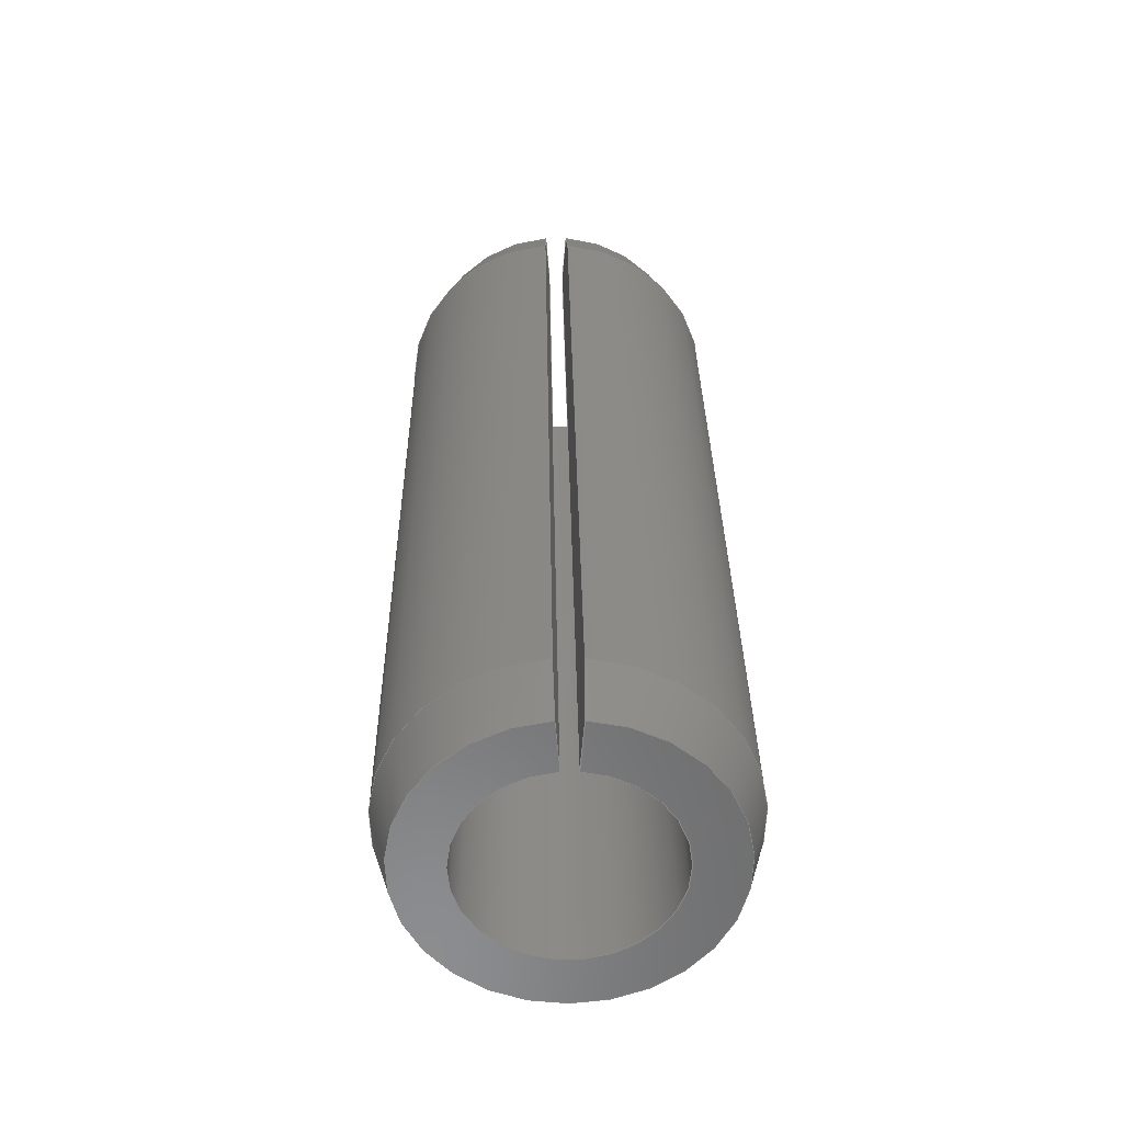
<metadata>
{"format":"step","ext":"step","renderer":"f3d","projection":"perspective","resolution":1024,"background":"white","views":[{"elev":32.3,"azim":-90.8,"up":"+Z"}]}
</metadata>
<code>
ISO-10303-21;
DATA;
#1 = VECTOR ( 'NONE', #327, 1000 ) ;
#2 = ORIENTED_EDGE ( 'NONE', *, *, #14, .T. ) ;
#3 = CARTESIAN_POINT ( 'NONE',  ( 0.9, 0, 0 ) ) ;
#4 = ADVANCED_FACE ( 'NONE', ( #269 ), #294, .T. ) ;
#5 = EDGE_CURVE ( 'NONE', #179, #235, #182, .T. ) ;
#6 = CARTESIAN_POINT ( 'NONE',  ( 14, 0, 0 ) ) ;
#7 = ORIENTED_EDGE ( 'NONE', *, *, #108, .F. ) ;
#8 = CALENDAR_DATE ( 2018, 31, 7 ) ;
#9 = DIRECTION ( 'NONE',  ( 0, 0, 1 ) ) ;
#10 = CARTESIAN_POINT ( 'NONE',  ( -9.525, 0.1961, 2.492 ) ) ;
#11 = FACE_OUTER_BOUND ( 'NONE', #18, .T. ) ;
#12 = ORIENTED_EDGE ( 'NONE', *, *, #5, .F. ) ;
#13 = CARTESIAN_POINT ( 'NONE',  ( 0, 0, -2.25 ) ) ;
#14 = EDGE_CURVE ( 'NONE', #341, #288, #52, .T. ) ;
#15 = PLANE ( 'NONE',  #131 ) ;
#16 = APPROVAL_ROLE ( '' ) ;
#17 = SECURITY_CLASSIFICATION_LEVEL ( 'unclassified' ) ;
#18 = EDGE_LOOP ( 'NONE', ( #187, #112, #292, #53, #20 ) ) ;
#19 = CALENDAR_DATE ( 2018, 31, 7 ) ;
#20 = ORIENTED_EDGE ( 'NONE', *, *, #45, .F. ) ;
#21 = COORDINATED_UNIVERSAL_TIME_OFFSET ( 3, 0, .AHEAD. ) ;
#22 = VERTEX_POINT ( 'NONE', #120 ) ;
#23 = CARTESIAN_POINT ( 'NONE',  ( 13.1, 0.1961, 2.492 ) ) ;
#24 = ORIENTED_EDGE ( 'NONE', *, *, #287, .F. ) ;
#25 = APPROVAL_PERSON_ORGANIZATION ( #98, #136, #16 ) ;
#26 = EDGE_CURVE ( 'NONE', #332, #255, #201, .T. ) ;
#27 = AXIS2_PLACEMENT_3D ( 'NONE', #64, #99, #146 ) ;
#28 = VECTOR ( 'NONE', #267, 1000 ) ;
#29 = LOCAL_TIME ( 10, 56, 46, #342 ) ;
#30 = DIRECTION ( 'NONE',  ( 0, 0, 1 ) ) ;
#31 = ADVANCED_FACE ( 'NONE', ( #117 ), #186, .F. ) ;
#32 = PRODUCT_DEFINITION_FORMATION_WITH_SPECIFIED_SOURCE ( 'ANY', '', #140, .NOT_KNOWN. ) ;
#33 = DATE_AND_TIME ( #319, #157 ) ;
#34 = ORIENTED_EDGE ( 'NONE', *, *, #42, .F. ) ;
#35 = LINE ( 'NONE', #309, #263 ) ;
#36 = DIRECTION ( 'NONE',  ( -1, -0, -0 ) ) ;
#37 = CIRCLE ( 'NONE', #125, 1.5 ) ;
#38 = CARTESIAN_POINT ( 'NONE',  ( 0, 2.25, 0 ) ) ;
#39 = ORIENTED_EDGE ( 'NONE', *, *, #153, .F. ) ;
#40 = ORIENTED_EDGE ( 'NONE', *, *, #5, .T. ) ;
#41 = DIRECTION ( 'NONE',  ( -1, -0, -0 ) ) ;
#42 = EDGE_CURVE ( 'NONE', #279, #77, #111, .T. ) ;
#43 = CARTESIAN_POINT ( 'NONE',  ( 14, 1.5, 0 ) ) ;
#44 = LINE ( 'NONE', #244, #28 ) ;
#45 = EDGE_CURVE ( 'NONE', #315, #338, #317, .T. ) ;
#46 = CARTESIAN_POINT ( 'NONE',  ( 0, 0, 0 ) ) ;
#47 = CARTESIAN_POINT ( 'NONE',  ( 14, 0.1177, 1.495 ) ) ;
#48 = VECTOR ( 'NONE', #138, 1000 ) ;
#49 = CARTESIAN_POINT ( 'NONE',  ( 0.9, 0.1961, 2.492 ) ) ;
#50 = ORIENTED_EDGE ( 'NONE', *, *, #209, .F. ) ;
#51 = APPLICATION_CONTEXT ( 'configuration controlled 3d designs of mechanical parts and assemblies' ) ;
#52 = LINE ( 'NONE', #119, #1 ) ;
#53 = ORIENTED_EDGE ( 'NONE', *, *, #237, .F. ) ;
#54 = VECTOR ( 'NONE', #228, 1000 ) ;
#55 = ORIENTED_EDGE ( 'NONE', *, *, #321, .F. ) ;
#56 = LINE ( 'NONE', #150, #213 ) ;
#57 = ORIENTED_EDGE ( 'NONE', *, *, #262, .T. ) ;
#58 = CIRCLE ( 'NONE', #169, 2.5 ) ;
#59 = DIRECTION ( 'NONE',  ( 0, 0, -1 ) ) ;
#60 = ORIENTED_EDGE ( 'NONE', *, *, #155, .F. ) ;
#61 = EDGE_CURVE ( 'NONE', #282, #257, #44, .T. ) ;
#62 = DIRECTION ( 'NONE',  ( -0.9635, -0.021, 0.2668 ) ) ;
#63 = ORIENTED_EDGE ( 'NONE', *, *, #14, .F. ) ;
#64 = CARTESIAN_POINT ( 'NONE',  ( 14, 0, 0 ) ) ;
#65 = DIRECTION ( 'NONE',  ( -1, -0, -0 ) ) ;
#66 = CARTESIAN_POINT ( 'NONE',  ( 0, 0.1765, 2.243 ) ) ;
#67 = ADVANCED_BREP_SHAPE_REPRESENTATION ( 'Spring Pin ISO 8752 - 5 x 14 - St_Spring Pin ISO 8752 - 5 x 14 - St_sldprt', ( #156, #210 ), #271 ) ;
#68 = PLANE ( 'NONE',  #232 ) ;
#69 = LOCAL_TIME ( 10, 56, 46, #241 ) ;
#70 = PERSON_AND_ORGANIZATION ( #121, #94 ) ;
#71 = CARTESIAN_POINT ( 'NONE',  ( -9.525, -0.1961, 2.492 ) ) ;
#72 = CARTESIAN_POINT ( 'NONE',  ( 14, -0.1765, 2.243 ) ) ;
#73 = CC_DESIGN_PERSON_AND_ORGANIZATION_ASSIGNMENT ( #323, #260, ( #32 ) ) ;
#74 = APPLICATION_CONTEXT ( 'configuration controlled 3d designs of mechanical parts and assemblies' ) ;
#75 = CIRCLE ( 'NONE', #116, 2.5 ) ;
#76 = CARTESIAN_POINT ( 'NONE',  ( 0.9, -0.1961, 2.492 ) ) ;
#77 = VERTEX_POINT ( 'NONE', #239 ) ;
#78 = CLOSED_SHELL ( 'NONE', ( #91, #139, #159, #238, #320, #243, #4, #31, #236 ) ) ;
#79 = CARTESIAN_POINT ( 'NONE',  ( 0, -0.1765, 2.243 ) ) ;
#80 = APPROVAL_ROLE ( '' ) ;
#81 = CC_DESIGN_APPROVAL ( #136, ( #200 ) ) ;
#82 = CIRCLE ( 'NONE', #296, 2.25 ) ;
#83 = ORIENTED_EDGE ( 'NONE', *, *, #126, .F. ) ;
#84 = AXIS2_PLACEMENT_3D ( 'NONE', #3, #166, #89 ) ;
#85 = UNCERTAINTY_MEASURE_WITH_UNIT (LENGTH_MEASURE( 1e-05 ), #254, 'distance_accuracy_value', 'NONE');
#86 = ORIENTED_EDGE ( 'NONE', *, *, #109, .F. ) ;
#87 = LOCAL_TIME ( 10, 56, 46, #21 ) ;
#88 = VECTOR ( 'NONE', #330, 1000 ) ;
#89 = DIRECTION ( 'NONE',  ( 0, 0, -1 ) ) ;
#90 = EDGE_CURVE ( 'NONE', #22, #282, #37, .T. ) ;
#91 = ADVANCED_FACE ( 'NONE', ( #218 ), #160, .T. ) ;
#92 = COORDINATED_UNIVERSAL_TIME_OFFSET ( 3, 0, .AHEAD. ) ;
#93 = ORIENTED_EDGE ( 'NONE', *, *, #26, .T. ) ;
#94 = ORGANIZATION ( 'UNSPECIFIED', 'UNSPECIFIED', '' ) ;
#95 = CARTESIAN_POINT ( 'NONE',  ( 0, 0, 0 ) ) ;
#96 = DIRECTION ( 'NONE',  ( -1, -0, -0 ) ) ;
#97 = LINE ( 'NONE', #115, #48 ) ;
#98 = PERSON_AND_ORGANIZATION ( #121, #94 ) ;
#99 = DIRECTION ( 'NONE',  ( -1, -0, -0 ) ) ;
#100 = CARTESIAN_POINT ( 'NONE',  ( 14, 0, 0 ) ) ;
#101 = DIRECTION ( 'NONE',  ( 0, 0, 1 ) ) ;
#102 = ORIENTED_EDGE ( 'NONE', *, *, #90, .T. ) ;
#103 = DATE_TIME_ROLE ( 'creation_date' ) ;
#104 =( NAMED_UNIT ( * ) PLANE_ANGLE_UNIT ( ) SI_UNIT ( $, .RADIAN. ) );
#105 = CC_DESIGN_PERSON_AND_ORGANIZATION_ASSIGNMENT ( #154, #107, ( #200 ) ) ;
#106 = APPROVAL_ROLE ( '' ) ;
#107 = PERSON_AND_ORGANIZATION_ROLE ( 'classification_officer' ) ;
#108 = EDGE_CURVE ( 'NONE', #77, #329, #97, .T. ) ;
#109 = EDGE_CURVE ( 'NONE', #329, #255, #58, .T. ) ;
#110 = CALENDAR_DATE ( 2018, 31, 7 ) ;
#111 = LINE ( 'NONE', #6, #168 ) ;
#112 = ORIENTED_EDGE ( 'NONE', *, *, #109, .T. ) ;
#113 = ORIENTED_EDGE ( 'NONE', *, *, #61, .T. ) ;
#114 = PRODUCT_RELATED_PRODUCT_CATEGORY ( 'detail', '', ( #140 ) ) ;
#115 = CARTESIAN_POINT ( 'NONE',  ( 22.1, 0, 0 ) ) ;
#116 = AXIS2_PLACEMENT_3D ( 'NONE', #249, #36, #101 ) ;
#117 = FACE_OUTER_BOUND ( 'NONE', #149, .T. ) ;
#118 = ORIENTED_EDGE ( 'NONE', *, *, #61, .F. ) ;
#119 = CARTESIAN_POINT ( 'NONE',  ( -8.1, 0, 0 ) ) ;
#120 = CARTESIAN_POINT ( 'NONE',  ( 0, 0.1177, 1.495 ) ) ;
#121 = PERSON ( 'UNSPECIFIED', 'UNSPECIFIED', 'UNSPECIFIED', ('UNSPECIFIED'), ('UNSPECIFIED'), ('UNSPECIFIED') ) ;
#122 = ORIENTED_EDGE ( 'NONE', *, *, #265, .F. ) ;
#123 = CARTESIAN_POINT ( 'NONE',  ( 13.1, 0, 0 ) ) ;
#124 = ORIENTED_EDGE ( 'NONE', *, *, #26, .F. ) ;
#125 = AXIS2_PLACEMENT_3D ( 'NONE', #297, #322, #163 ) ;
#126 = EDGE_CURVE ( 'NONE', #22, #279, #312, .T. ) ;
#127 = CARTESIAN_POINT ( 'NONE',  ( -9.525, 0, 0 ) ) ;
#128 = PERSON_AND_ORGANIZATION_ROLE ( 'design_supplier' ) ;
#129 = EDGE_LOOP ( 'NONE', ( #83, #102, #113, #208 ) ) ;
#130 = DIRECTION ( 'NONE',  ( -0.9635, -0.021, -0.2668 ) ) ;
#131 = AXIS2_PLACEMENT_3D ( 'NONE', #276, #194, #167 ) ;
#132 = DATE_AND_TIME ( #19, #69 ) ;
#133 = APPROVAL_DATE_TIME ( #195, #178 ) ;
#134 = FACE_OUTER_BOUND ( 'NONE', #277, .T. ) ;
#135 = ORIENTED_EDGE ( 'NONE', *, *, #265, .T. ) ;
#136 = APPROVAL ( #253, 'UNSPECIFIED' ) ;
#137 = VECTOR ( 'NONE', #247, 1000 ) ;
#138 = DIRECTION ( 'NONE',  ( -0.9635, 0.021, 0.2668 ) ) ;
#139 = ADVANCED_FACE ( 'NONE', ( #206 ), #219, .F. ) ;
#140 = PRODUCT ( 'Spring Pin ISO 8752 - 5 x 14 - St_Spring Pin ISO 8752 - 5 x 14 - St_sldprt', 'Spring Pin ISO 8752 - 5 x 14 - St_Spring Pin ISO 8752 - 5 x 14 - St_sldprt', '', ( #173 ) ) ;
#141 = FACE_OUTER_BOUND ( 'NONE', #281, .T. ) ;
#142 = EDGE_LOOP ( 'NONE', ( #50, #318, #310, #2 ) ) ;
#143 = DIRECTION ( 'NONE',  ( 0, -0.9969, -0.07846 ) ) ;
#144 = DIRECTION ( 'NONE',  ( 0, 0, 1 ) ) ;
#145 = DIRECTION ( 'NONE',  ( -1, -0, -0 ) ) ;
#146 = DIRECTION ( 'NONE',  ( 0, 0, 1 ) ) ;
#147 = CARTESIAN_POINT ( 'NONE',  ( -9.525, 0.1177, 1.495 ) ) ;
#148 = DIRECTION ( 'NONE',  ( 1, 0, 0 ) ) ;
#149 = EDGE_LOOP ( 'NONE', ( #337, #63, #39, #124, #24, #118 ) ) ;
#150 = CARTESIAN_POINT ( 'NONE',  ( -8.1, 0, 0 ) ) ;
#151 = DIRECTION ( 'NONE',  ( 0, -0.07846, 0.9969 ) ) ;
#152 = LINE ( 'NONE', #71, #266 ) ;
#153 = EDGE_CURVE ( 'NONE', #255, #341, #152, .T. ) ;
#154 = PERSON_AND_ORGANIZATION ( #121, #94 ) ;
#155 = EDGE_CURVE ( 'NONE', #282, #288, #193, .T. ) ;
#156 = MANIFOLD_SOLID_BREP ( 'Gap', #78 ) ;
#157 = LOCAL_TIME ( 10, 56, 46, #229 ) ;
#158 = LINE ( 'NONE', #174, #54 ) ;
#159 = ADVANCED_FACE ( 'NONE', ( #344 ), #227, .F. ) ;
#160 = CONICAL_SURFACE ( 'NONE', #84, 2.5, 0.2709 ) ;
#161 = ORIENTED_EDGE ( 'NONE', *, *, #209, .T. ) ;
#162 = DATE_AND_TIME ( #176, #246 ) ;
#163 = DIRECTION ( 'NONE',  ( 0, 0, 1 ) ) ;
#164 = AXIS2_PLACEMENT_3D ( 'NONE', #256, #339, #224 ) ;
#165 = DIRECTION ( 'NONE',  ( 1, 0, 0 ) ) ;
#166 = DIRECTION ( 'NONE',  ( 1, 0, 0 ) ) ;
#167 = DIRECTION ( 'NONE',  ( 0, -0.07846, -0.9969 ) ) ;
#168 = VECTOR ( 'NONE', #184, 1000 ) ;
#169 = AXIS2_PLACEMENT_3D ( 'NONE', #123, #222, #305 ) ;
#170 = CARTESIAN_POINT ( 'NONE',  ( 0, 0, 0 ) ) ;
#171 = PERSON_AND_ORGANIZATION_ROLE ( 'creator' ) ;
#172 =( NAMED_UNIT ( * ) SI_UNIT ( $, .STERADIAN. ) SOLID_ANGLE_UNIT ( ) );
#173 = MECHANICAL_CONTEXT ( 'NONE', #51, 'mechanical' ) ;
#174 = CARTESIAN_POINT ( 'NONE',  ( 0.9, 0, -2.5 ) ) ;
#175 = ORIENTED_EDGE ( 'NONE', *, *, #108, .T. ) ;
#176 = CALENDAR_DATE ( 2018, 31, 7 ) ;
#177 = ORIENTED_EDGE ( 'NONE', *, *, #214, .T. ) ;
#178 = APPROVAL ( #335, 'UNSPECIFIED' ) ;
#179 = VERTEX_POINT ( 'NONE', #66 ) ;
#180 = EDGE_CURVE ( 'NONE', #77, #332, #196, .T. ) ;
#181 = DIRECTION ( 'NONE',  ( -1, -0, -0 ) ) ;
#182 = CIRCLE ( 'NONE', #261, 2.25 ) ;
#183 = AXIS2_PLACEMENT_3D ( 'NONE', #325, #143, #298 ) ;
#184 = DIRECTION ( 'NONE',  ( 0, 0.07846, 0.9969 ) ) ;
#185 = PRODUCT_DEFINITION ( 'UNKNOWN', '', #32, #326 ) ;
#186 = PLANE ( 'NONE',  #183 ) ;
#187 = ORIENTED_EDGE ( 'NONE', *, *, #230, .F. ) ;
#188 = CARTESIAN_POINT ( 'NONE',  ( -9.525, 0, 0 ) ) ;
#189 = ORIENTED_EDGE ( 'NONE', *, *, #126, .T. ) ;
#190 = VECTOR ( 'NONE', #275, 1000 ) ;
#191 = CARTESIAN_POINT ( 'NONE',  ( 0, 0, 0 ) ) ;
#192 = CC_DESIGN_PERSON_AND_ORGANIZATION_ASSIGNMENT ( #333, #171, ( #185 ) ) ;
#193 = LINE ( 'NONE', #191, #137 ) ;
#194 = DIRECTION ( 'NONE',  ( 0, -0.9969, 0.07846 ) ) ;
#195 = DATE_AND_TIME ( #8, #87 ) ;
#196 = CIRCLE ( 'NONE', #334, 2.25 ) ;
#197 = CARTESIAN_POINT ( 'NONE',  ( 13.1, -0.1961, 2.492 ) ) ;
#198 = ORIENTED_EDGE ( 'NONE', *, *, #262, .F. ) ;
#199 = PERSON_AND_ORGANIZATION_ROLE ( 'design_owner' ) ;
#200 = SECURITY_CLASSIFICATION ( '', '', #17 ) ;
#201 = LINE ( 'NONE', #240, #286 ) ;
#202 = SHAPE_DEFINITION_REPRESENTATION ( #300, #67 ) ;
#203 = LINE ( 'NONE', #95, #190 ) ;
#204 = AXIS2_PLACEMENT_3D ( 'NONE', #274, #215, #212 ) ;
#205 = CC_DESIGN_APPROVAL ( #178, ( #185 ) ) ;
#206 = FACE_OUTER_BOUND ( 'NONE', #242, .T. ) ;
#207 = ORIENTED_EDGE ( 'NONE', *, *, #45, .T. ) ;
#208 = ORIENTED_EDGE ( 'NONE', *, *, #214, .F. ) ;
#209 = EDGE_CURVE ( 'NONE', #235, #288, #82, .T. ) ;
#210 = AXIS2_PLACEMENT_3D ( 'NONE', #46, #283, #148 ) ;
#211 = ORIENTED_EDGE ( 'NONE', *, *, #90, .F. ) ;
#212 = DIRECTION ( 'NONE',  ( 0, 0, 1 ) ) ;
#213 = VECTOR ( 'NONE', #130, 1000 ) ;
#214 = EDGE_CURVE ( 'NONE', #279, #257, #314, .T. ) ;
#215 = DIRECTION ( 'NONE',  ( -1, -0, -0 ) ) ;
#216 = DIRECTION ( 'NONE',  ( -1, -0, -0 ) ) ;
#217 = DIRECTION ( 'NONE',  ( 1, 0, 0 ) ) ;
#218 = FACE_OUTER_BOUND ( 'NONE', #142, .T. ) ;
#219 = PLANE ( 'NONE',  #250 ) ;
#220 = ORIENTED_EDGE ( 'NONE', *, *, #42, .T. ) ;
#221 = APPROVAL_PERSON_ORGANIZATION ( #304, #293, #80 ) ;
#222 = DIRECTION ( 'NONE',  ( -1, -0, -0 ) ) ;
#223 = DATE_AND_TIME ( #110, #29 ) ;
#224 = DIRECTION ( 'NONE',  ( 0, 0, 1 ) ) ;
#225 = CC_DESIGN_SECURITY_CLASSIFICATION ( #200, ( #32 ) ) ;
#226 = APPLICATION_PROTOCOL_DEFINITION ( 'international standard', 'config_control_design', 1994, #74 ) ;
#227 = CYLINDRICAL_SURFACE ( 'NONE', #278, 1.5 ) ;
#228 = DIRECTION ( 'NONE',  ( 0.9635, 0, -0.2676 ) ) ;
#229 = COORDINATED_UNIVERSAL_TIME_OFFSET ( 3, 0, .AHEAD. ) ;
#230 = EDGE_CURVE ( 'NONE', #329, #315, #234, .T. ) ;
#231 = CC_DESIGN_PERSON_AND_ORGANIZATION_ASSIGNMENT ( #70, #199, ( #140 ) ) ;
#232 = AXIS2_PLACEMENT_3D ( 'NONE', #43, #280, #308 ) ;
#233 = EDGE_LOOP ( 'NONE', ( #55, #12, #122, #207 ) ) ;
#234 = LINE ( 'NONE', #10, #302 ) ;
#235 = VERTEX_POINT ( 'NONE', #13 ) ;
#236 = ADVANCED_FACE ( 'NONE', ( #134 ), #15, .T. ) ;
#237 = EDGE_CURVE ( 'NONE', #338, #341, #75, .T. ) ;
#238 = ADVANCED_FACE ( 'NONE', ( #273 ), #68, .F. ) ;
#239 = CARTESIAN_POINT ( 'NONE',  ( 14, 0.1765, 2.243 ) ) ;
#240 = CARTESIAN_POINT ( 'NONE',  ( 22.1, 0, 0 ) ) ;
#241 = COORDINATED_UNIVERSAL_TIME_OFFSET ( 3, 0, .AHEAD. ) ;
#242 = EDGE_LOOP ( 'NONE', ( #57, #40, #161, #60, #211 ) ) ;
#243 = ADVANCED_FACE ( 'NONE', ( #11 ), #259, .T. ) ;
#244 = CARTESIAN_POINT ( 'NONE',  ( -9.525, -0.1177, 1.495 ) ) ;
#245 = DIRECTION ( 'NONE',  ( 0, 0, 1 ) ) ;
#246 = LOCAL_TIME ( 10, 56, 46, #92 ) ;
#247 = DIRECTION ( 'NONE',  ( 0, -0.07846, 0.9969 ) ) ;
#248 = CC_DESIGN_PERSON_AND_ORGANIZATION_ASSIGNMENT ( #316, #128, ( #32 ) ) ;
#249 = CARTESIAN_POINT ( 'NONE',  ( 0.9, 0, 0 ) ) ;
#250 = AXIS2_PLACEMENT_3D ( 'NONE', #38, #217, #301 ) ;
#251 = ORIENTED_EDGE ( 'NONE', *, *, #180, .F. ) ;
#252 = CARTESIAN_POINT ( 'NONE',  ( 14, -0.1177, 1.495 ) ) ;
#253 = APPROVAL_STATUS ( 'not_yet_approved' ) ;
#254 =( LENGTH_UNIT ( ) NAMED_UNIT ( * ) SI_UNIT ( .MILLI., .METRE. ) );
#255 = VERTEX_POINT ( 'NONE', #197 ) ;
#256 = CARTESIAN_POINT ( 'NONE',  ( 14, 0, 0 ) ) ;
#257 = VERTEX_POINT ( 'NONE', #252 ) ;
#258 = CC_DESIGN_DATE_AND_TIME_ASSIGNMENT ( #223, #103, ( #185 ) ) ;
#259 = CYLINDRICAL_SURFACE ( 'NONE', #290, 2.5 ) ;
#260 = PERSON_AND_ORGANIZATION_ROLE ( 'creator' ) ;
#261 = AXIS2_PLACEMENT_3D ( 'NONE', #272, #181, #30 ) ;
#262 = EDGE_CURVE ( 'NONE', #22, #179, #203, .T. ) ;
#263 = VECTOR ( 'NONE', #151, 1000 ) ;
#264 = EDGE_LOOP ( 'NONE', ( #34, #177, #303, #251 ) ) ;
#265 = EDGE_CURVE ( 'NONE', #315, #179, #56, .T. ) ;
#266 = VECTOR ( 'NONE', #65, 1000 ) ;
#267 = DIRECTION ( 'NONE',  ( 1, 0, 0 ) ) ;
#268 = APPROVAL_DATE_TIME ( #33, #293 ) ;
#269 = FACE_OUTER_BOUND ( 'NONE', #233, .T. ) ;
#270 = APPROVAL_PERSON_ORGANIZATION ( #343, #178, #106 ) ;
#271 =( GEOMETRIC_REPRESENTATION_CONTEXT ( 3 ) GLOBAL_UNCERTAINTY_ASSIGNED_CONTEXT ( ( #85 ) ) GLOBAL_UNIT_ASSIGNED_CONTEXT ( ( #254, #104, #172 ) ) REPRESENTATION_CONTEXT ( 'NONE', 'WORKASPACE' ) );
#272 = CARTESIAN_POINT ( 'NONE',  ( 0, 0, 0 ) ) ;
#273 = FACE_OUTER_BOUND ( 'NONE', #264, .T. ) ;
#274 = CARTESIAN_POINT ( 'NONE',  ( 0.9, 0, 0 ) ) ;
#275 = DIRECTION ( 'NONE',  ( 0, 0.07846, 0.9969 ) ) ;
#276 = CARTESIAN_POINT ( 'NONE',  ( 14, 0, 0 ) ) ;
#277 = EDGE_LOOP ( 'NONE', ( #189, #220, #175, #291, #135, #198 ) ) ;
#278 = AXIS2_PLACEMENT_3D ( 'NONE', #127, #96, #331 ) ;
#279 = VERTEX_POINT ( 'NONE', #47 ) ;
#280 = DIRECTION ( 'NONE',  ( -1, 0, -0 ) ) ;
#281 = EDGE_LOOP ( 'NONE', ( #7, #340, #93, #86 ) ) ;
#282 = VERTEX_POINT ( 'NONE', #336 ) ;
#283 = DIRECTION ( 'NONE',  ( 0, 0, 1 ) ) ;
#284 = APPROVAL_STATUS ( 'not_yet_approved' ) ;
#285 = DATE_TIME_ROLE ( 'classification_date' ) ;
#286 = VECTOR ( 'NONE', #62, 1000 ) ;
#287 = EDGE_CURVE ( 'NONE', #257, #332, #35, .T. ) ;
#288 = VERTEX_POINT ( 'NONE', #79 ) ;
#289 = CC_DESIGN_DATE_AND_TIME_ASSIGNMENT ( #162, #285, ( #200 ) ) ;
#290 = AXIS2_PLACEMENT_3D ( 'NONE', #188, #216, #245 ) ;
#291 = ORIENTED_EDGE ( 'NONE', *, *, #230, .T. ) ;
#292 = ORIENTED_EDGE ( 'NONE', *, *, #153, .T. ) ;
#293 = APPROVAL ( #284, 'UNSPECIFIED' ) ;
#294 = CONICAL_SURFACE ( 'NONE', #299, 2.5, 0.2709 ) ;
#295 = APPROVAL_DATE_TIME ( #132, #136 ) ;
#296 = AXIS2_PLACEMENT_3D ( 'NONE', #170, #145, #9 ) ;
#297 = CARTESIAN_POINT ( 'NONE',  ( 0, 0, 0 ) ) ;
#298 = DIRECTION ( 'NONE',  ( 0, 0.07846, -0.9969 ) ) ;
#299 = AXIS2_PLACEMENT_3D ( 'NONE', #328, #165, #59 ) ;
#300 = PRODUCT_DEFINITION_SHAPE ( 'NONE', 'NONE',  #185 ) ;
#301 = DIRECTION ( 'NONE',  ( 0, 0, -1 ) ) ;
#302 = VECTOR ( 'NONE', #41, 1000 ) ;
#303 = ORIENTED_EDGE ( 'NONE', *, *, #287, .T. ) ;
#304 = PERSON_AND_ORGANIZATION ( #121, #94 ) ;
#305 = DIRECTION ( 'NONE',  ( 0, 0, 1 ) ) ;
#306 = CC_DESIGN_APPROVAL ( #293, ( #32 ) ) ;
#307 = DIRECTION ( 'NONE',  ( -1, -0, -0 ) ) ;
#308 = DIRECTION ( 'NONE',  ( -0, 0, 1 ) ) ;
#309 = CARTESIAN_POINT ( 'NONE',  ( 14, 0, 0 ) ) ;
#310 = ORIENTED_EDGE ( 'NONE', *, *, #237, .T. ) ;
#311 = APPLICATION_PROTOCOL_DEFINITION ( 'international standard', 'config_control_design', 1994, #51 ) ;
#312 = LINE ( 'NONE', #147, #88 ) ;
#313 = CARTESIAN_POINT ( 'NONE',  ( 0.9, 0, -2.5 ) ) ;
#314 = CIRCLE ( 'NONE', #27, 1.5 ) ;
#315 = VERTEX_POINT ( 'NONE', #49 ) ;
#316 = PERSON_AND_ORGANIZATION ( #121, #94 ) ;
#317 = CIRCLE ( 'NONE', #204, 2.5 ) ;
#318 = ORIENTED_EDGE ( 'NONE', *, *, #321, .T. ) ;
#319 = CALENDAR_DATE ( 2018, 31, 7 ) ;
#320 = ADVANCED_FACE ( 'NONE', ( #141 ), #324, .T. ) ;
#321 = EDGE_CURVE ( 'NONE', #235, #338, #158, .T. ) ;
#322 = DIRECTION ( 'NONE',  ( -1, -0, -0 ) ) ;
#323 = PERSON_AND_ORGANIZATION ( #121, #94 ) ;
#324 = CONICAL_SURFACE ( 'NONE', #164, 2.25, 0.2709 ) ;
#325 = CARTESIAN_POINT ( 'NONE',  ( 14, 0, 0 ) ) ;
#326 = DESIGN_CONTEXT ( 'detailed design', #74, 'design' ) ;
#327 = DIRECTION ( 'NONE',  ( -0.9635, 0.021, -0.2668 ) ) ;
#328 = CARTESIAN_POINT ( 'NONE',  ( 0.9, 0, 0 ) ) ;
#329 = VERTEX_POINT ( 'NONE', #23 ) ;
#330 = DIRECTION ( 'NONE',  ( 1, 0, 0 ) ) ;
#331 = DIRECTION ( 'NONE',  ( 0, 0, 1 ) ) ;
#332 = VERTEX_POINT ( 'NONE', #72 ) ;
#333 = PERSON_AND_ORGANIZATION ( #121, #94 ) ;
#334 = AXIS2_PLACEMENT_3D ( 'NONE', #100, #307, #144 ) ;
#335 = APPROVAL_STATUS ( 'not_yet_approved' ) ;
#336 = CARTESIAN_POINT ( 'NONE',  ( 0, -0.1177, 1.495 ) ) ;
#337 = ORIENTED_EDGE ( 'NONE', *, *, #155, .T. ) ;
#338 = VERTEX_POINT ( 'NONE', #313 ) ;
#339 = DIRECTION ( 'NONE',  ( -1, -0, -0 ) ) ;
#340 = ORIENTED_EDGE ( 'NONE', *, *, #180, .T. ) ;
#341 = VERTEX_POINT ( 'NONE', #76 ) ;
#342 = COORDINATED_UNIVERSAL_TIME_OFFSET ( 3, 0, .AHEAD. ) ;
#343 = PERSON_AND_ORGANIZATION ( #121, #94 ) ;
#344 = FACE_OUTER_BOUND ( 'NONE', #129, .T. ) ;
ENDSEC;
END-ISO-10303-21;

</code>
